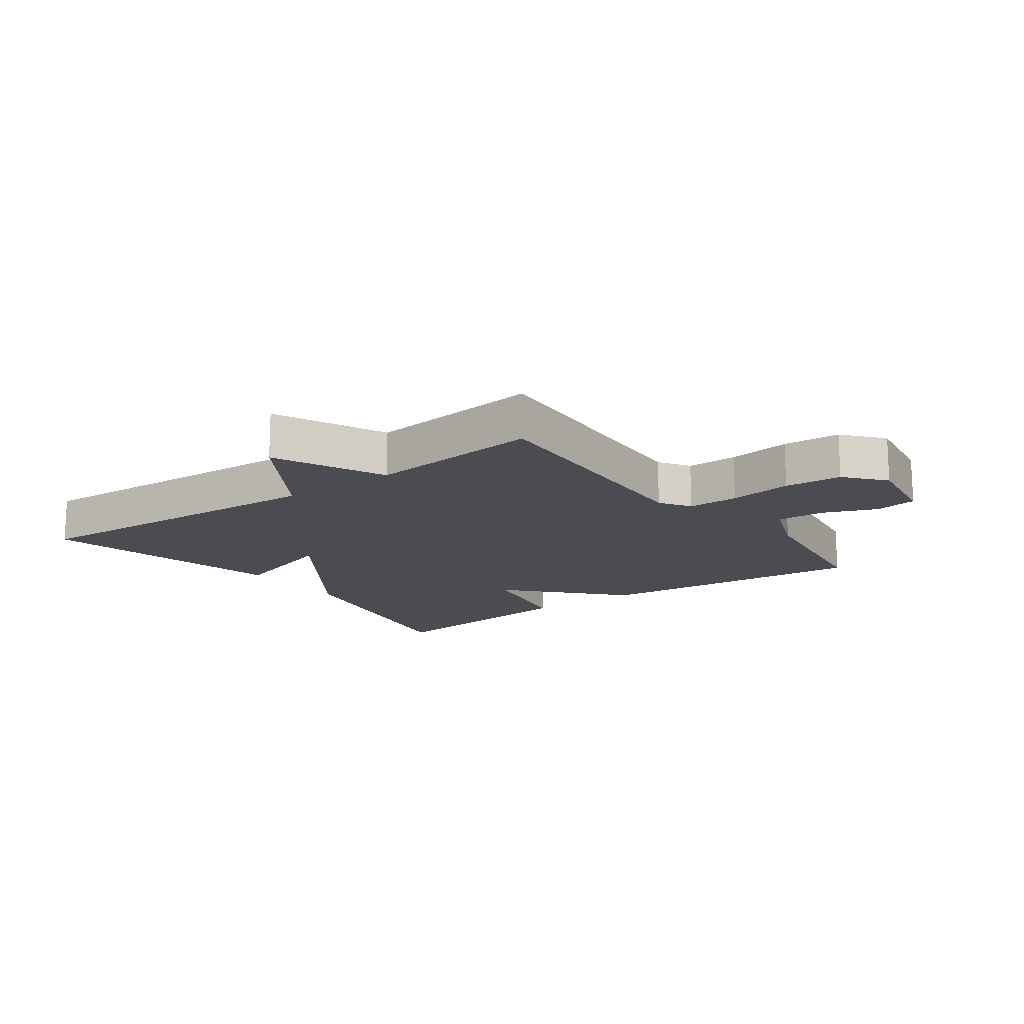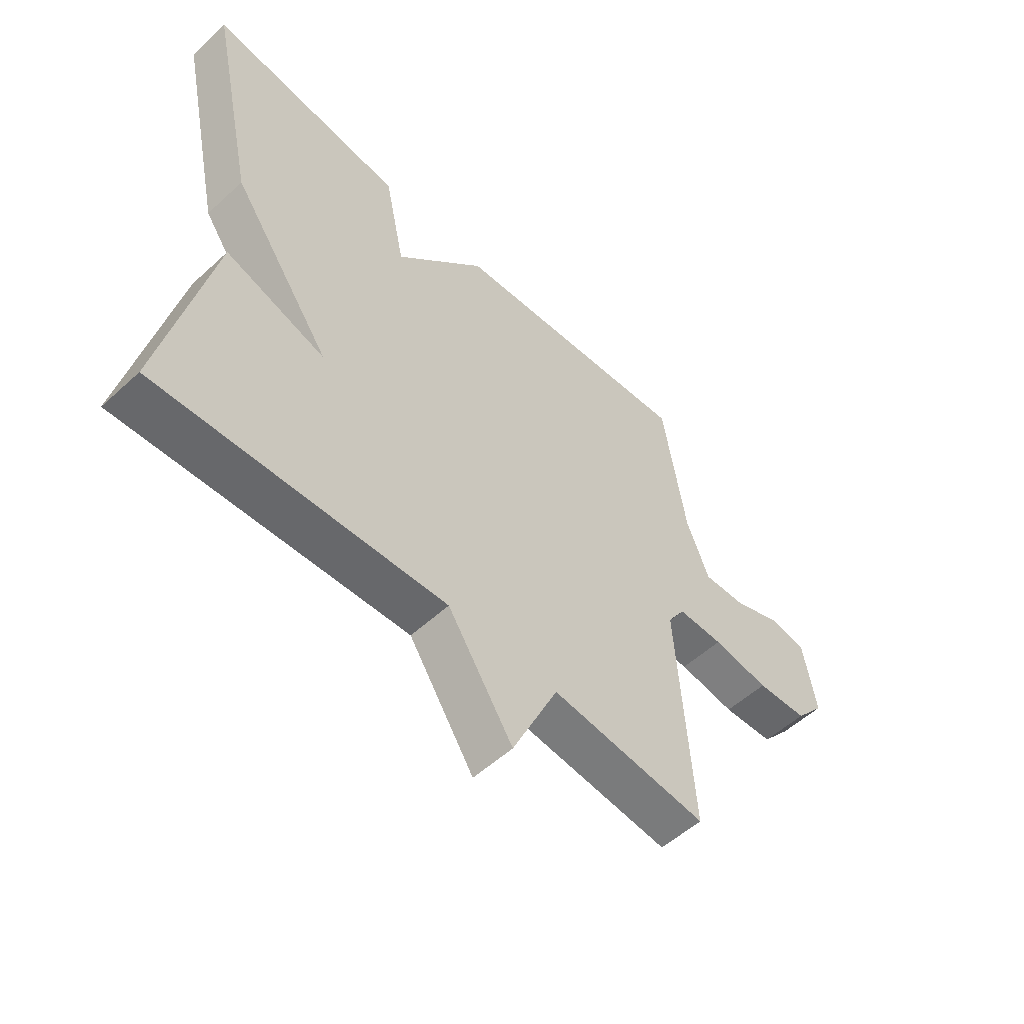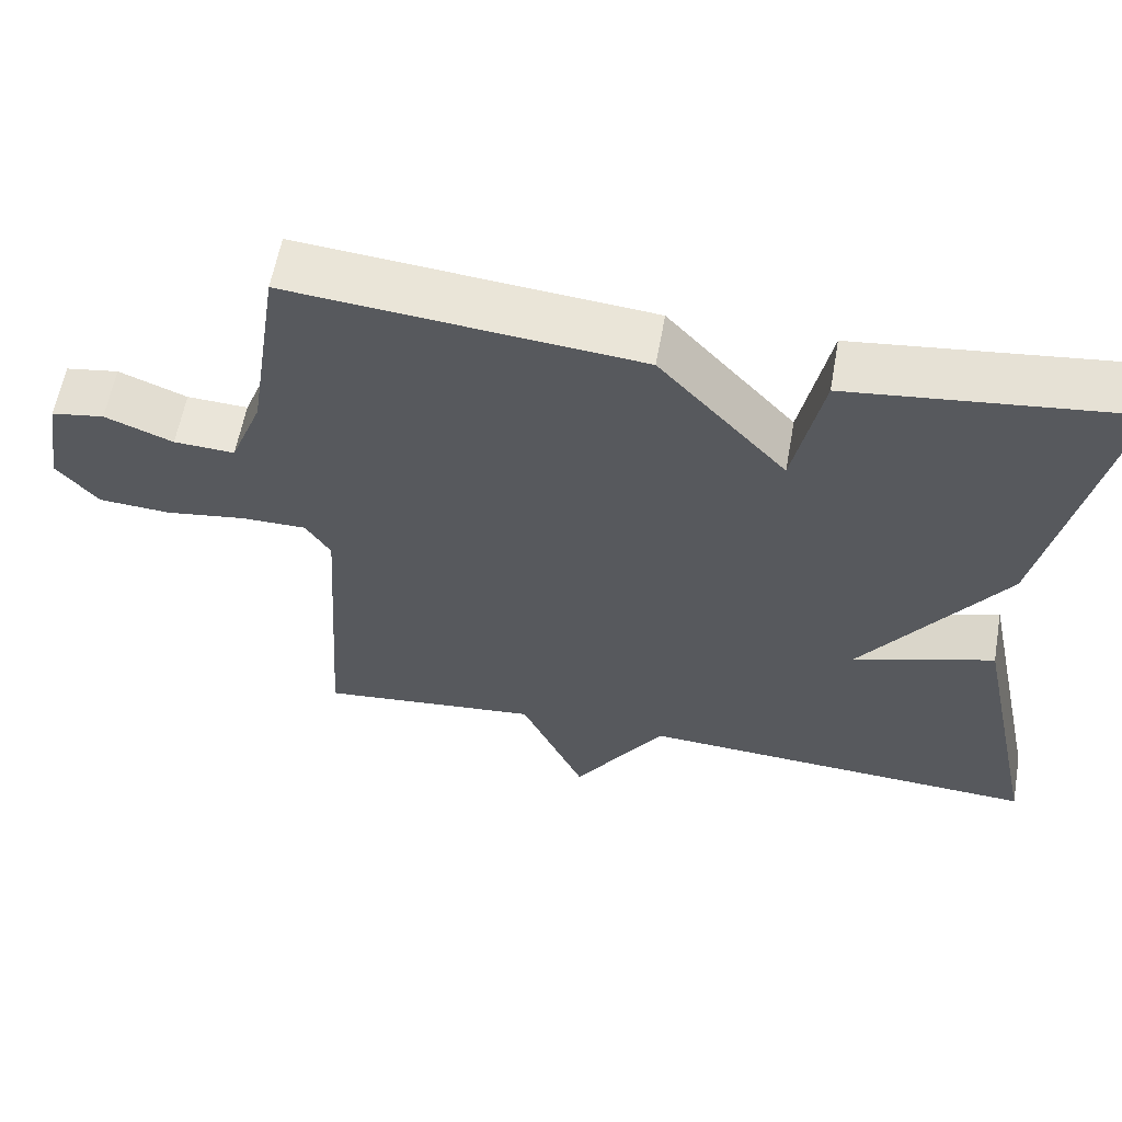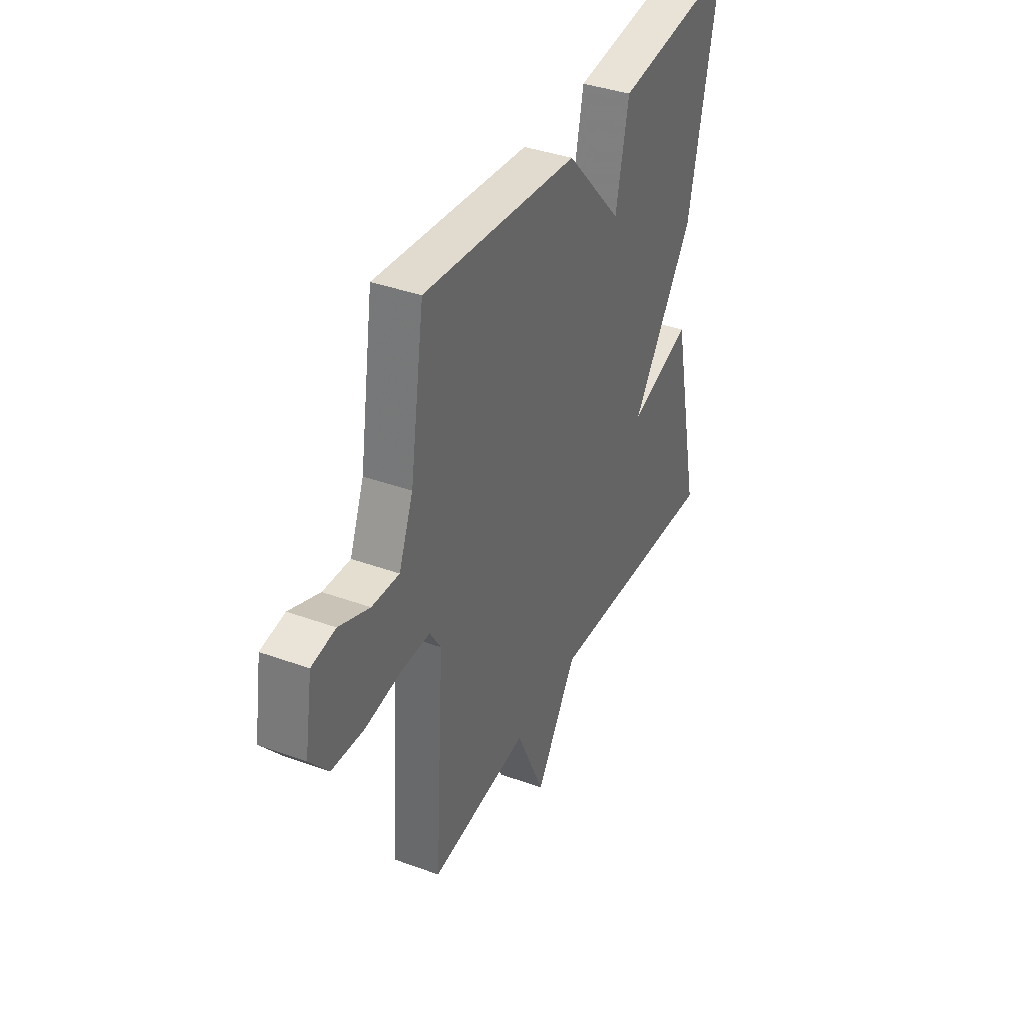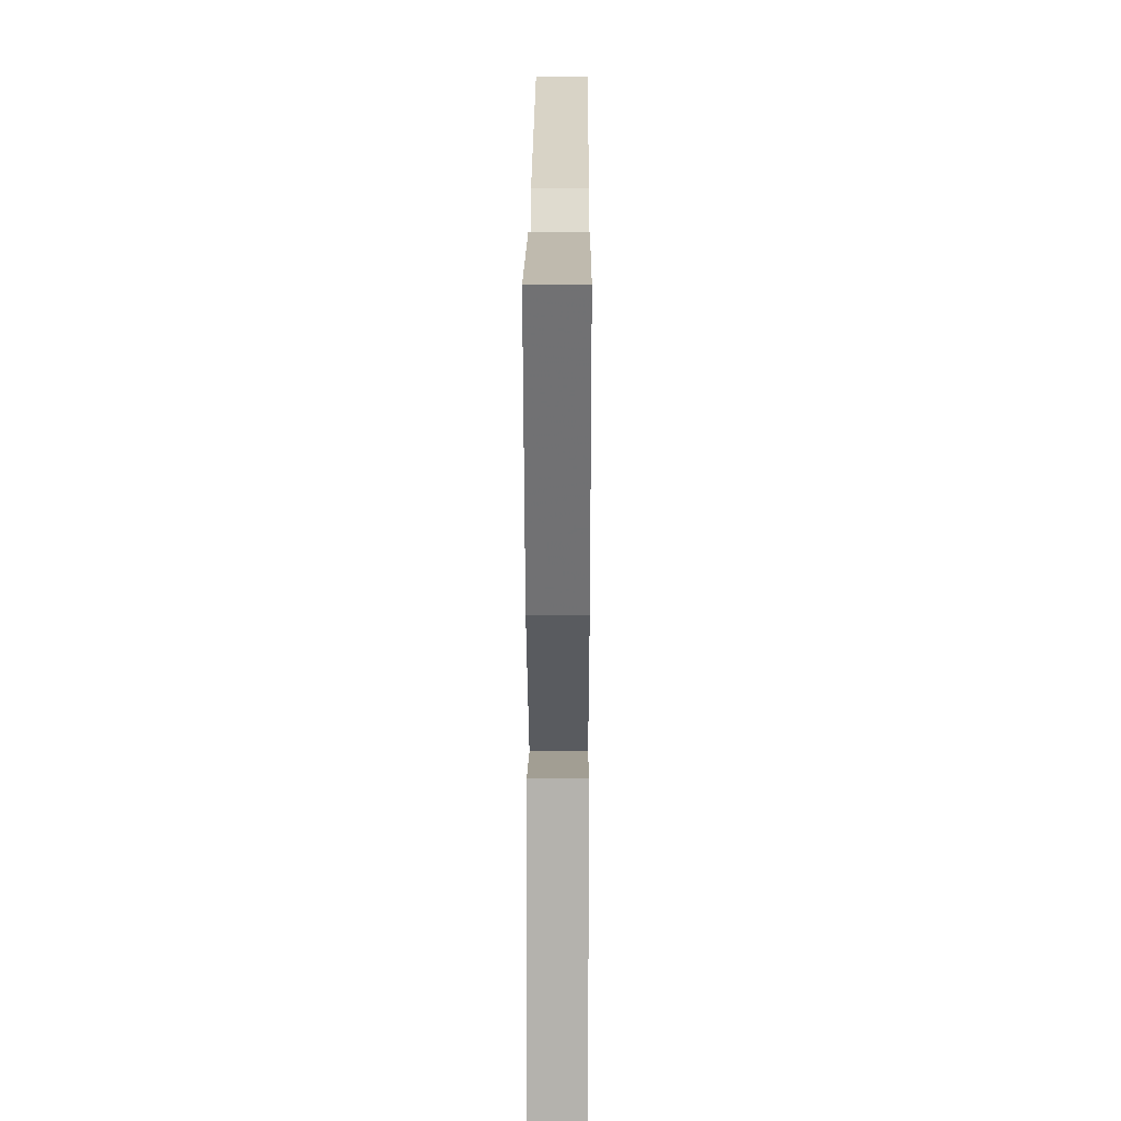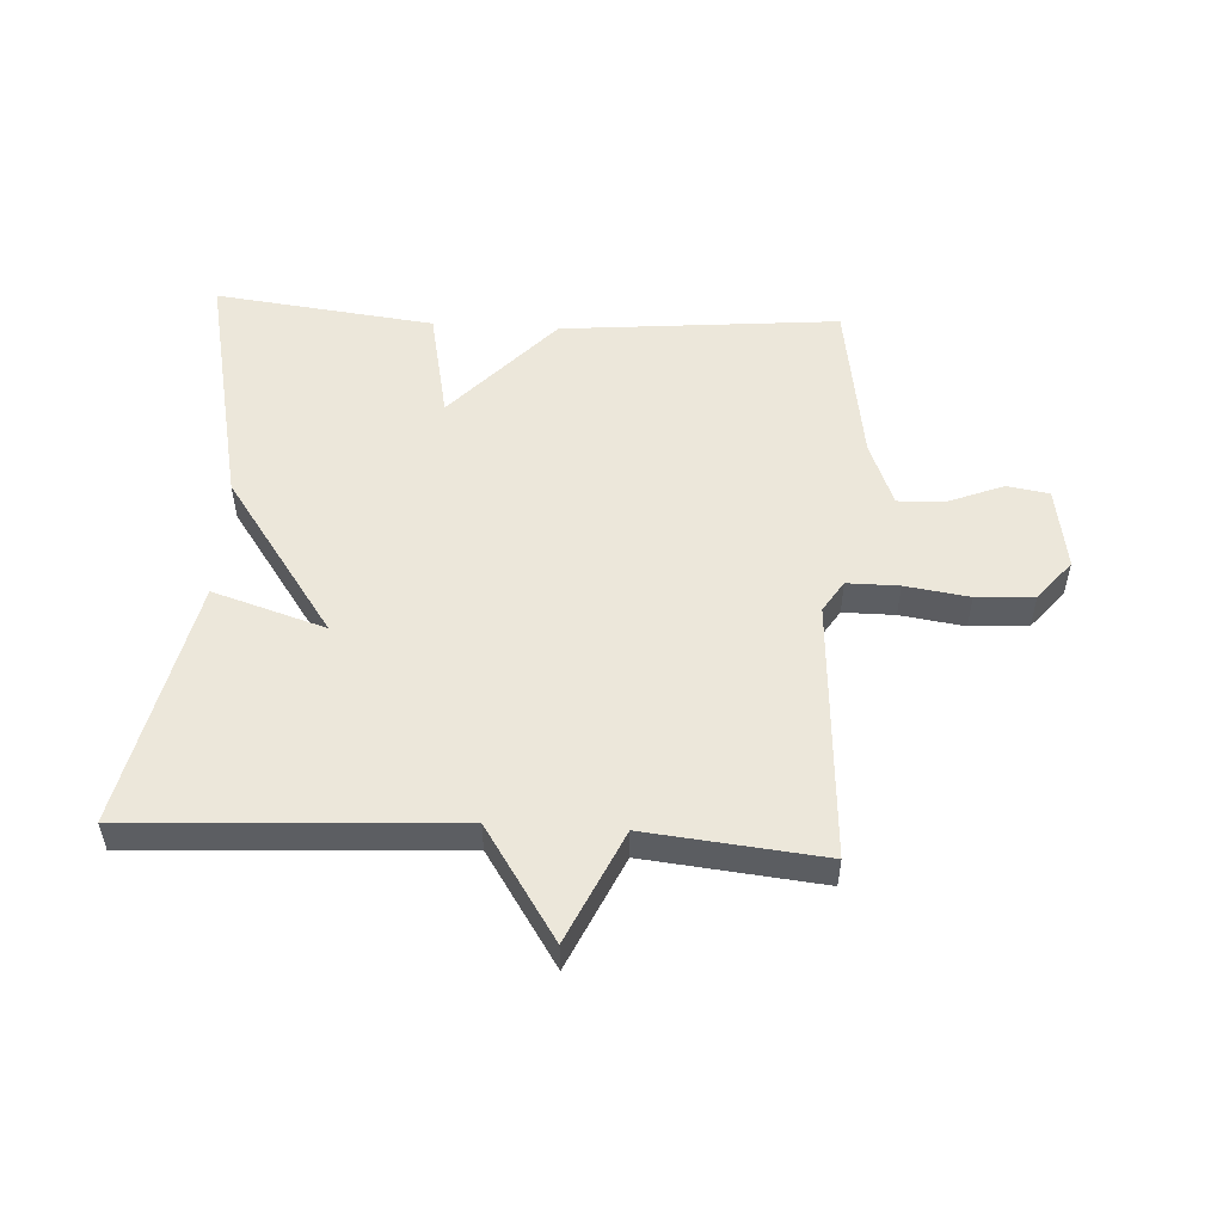
<metadata>
{"format":"obj","ext":"obj","renderer":"f3d","projection":"perspective","resolution":1024,"background":"white","views":[{"elev":-15.3,"azim":-143.6,"up":"+Y"},{"elev":-54.6,"azim":134.1,"up":"+Z"},{"elev":59.6,"azim":10.1,"up":"+Z"},{"elev":38.0,"azim":-65.1,"up":"+Z"},{"elev":22.5,"azim":90.3,"up":"+Z"},{"elev":52.5,"azim":-176.7,"up":"+Y"}]}
</metadata>
<code>
v -0.5 0.07 0.5
v -0.053 0.07 0.458
v 0.11 0.07 0.279
v 0.147 0.07 0.458
v 0.5 0.07 0.5
v 0.414 0.07 0.101
v 0.233 0.07 -0.156
v 0.414 0.07 -0.099
v 0.5 0.07 -0.5
v -0.016 0.07 -0.471
v -0.134 0.07 -0.651
v -0.216 0.07 -0.471
v -0.5 0.07 -0.5
v -0.473 0.07 -0.081
v -0.505 0.07 -0.031
v -0.588 0.07 -0.031
v -0.691 0.07 -0.046
v -0.784 0.07 -0.04
v -0.837 0.07 0.024
v -0.815 0.07 0.158
v -0.747 0.07 0.169
v -0.66 0.07 0.134
v -0.582 0.07 0.13
v -0.541 0.07 0.234
v -0.5 0 0.5
v -0.053 0 0.458
v 0.11 0 0.279
v 0.147 0 0.458
v 0.5 0 0.5
v 0.414 0 0.101
v 0.233 0 -0.156
v 0.414 0 -0.099
v 0.5 0 -0.5
v -0.016 0 -0.471
v -0.134 0 -0.651
v -0.216 0 -0.471
v -0.5 0 -0.5
v -0.473 0 -0.081
v -0.505 0 -0.031
v -0.588 0 -0.031
v -0.691 0 -0.046
v -0.784 0 -0.04
v -0.837 0 0.024
v -0.815 0 0.158
v -0.747 0 0.169
v -0.66 0 0.134
v -0.582 0 0.13
v -0.541 0 0.234
f 20 21 22
f 19 20 22
f 18 19 22
f 17 18 22
f 16 17 22
f 15 16 22 23
f 14 15 23 24
f 12 13 14
f 10 11 12
f 1 2 3
f 24 1 3
f 14 24 3
f 12 14 3
f 10 12 3
f 7 8 9 10
f 6 7 10
f 5 6 10
f 4 5 10
f 3 4 10
f 46 45 44
f 46 44 43
f 46 43 42
f 46 42 41
f 46 41 40
f 47 46 40 39
f 48 47 39 38
f 38 37 36
f 36 35 34
f 27 26 25
f 27 25 48
f 27 48 38
f 27 38 36
f 27 36 34
f 34 33 32 31
f 34 31 30
f 34 30 29
f 34 29 28
f 34 28 27
f 1 25 26 2
f 2 26 27 3
f 3 27 28 4
f 4 28 29 5
f 5 29 30 6
f 6 30 31 7
f 7 31 32 8
f 8 32 33 9
f 9 33 34 10
f 10 34 35 11
f 11 35 36 12
f 12 36 37 13
f 13 37 38 14
f 14 38 39 15
f 15 39 40 16
f 16 40 41 17
f 17 41 42 18
f 18 42 43 19
f 19 43 44 20
f 20 44 45 21
f 21 45 46 22
f 22 46 47 23
f 23 47 48 24
f 24 48 25 1

</code>
